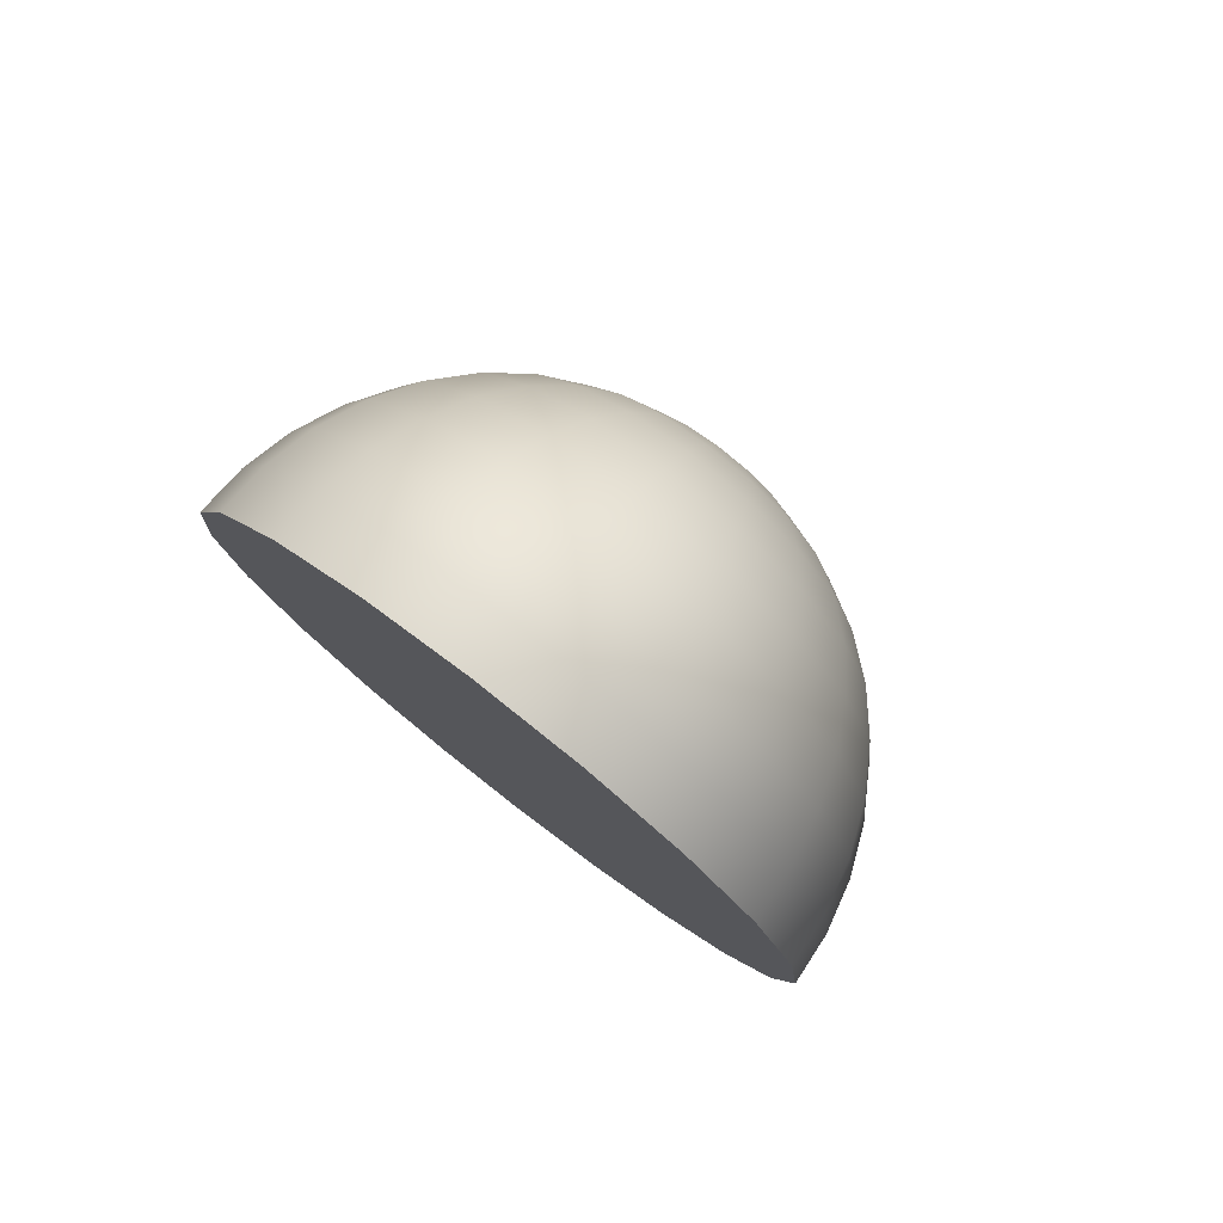
<metadata>
{"format":"obj","ext":"obj","renderer":"f3d","projection":"perspective","resolution":1024,"background":"white","views":[{"elev":79.8,"azim":37.5,"up":"+Z"}]}
</metadata>
<code>
v 0.2378 -0.2061 -0.4582
v 0.125 -0.2061 -0.5386
v 0.1093 -0.1464 -0.4707
v 0.2078 -0.1464 -0.4004
v 0 -0.09549 -0.4114
v -0.09082 -0.09549 -0.3913
v -0.07014 -0.0545 -0.3022
v 0 -0.0545 -0.3178
v -0.2378 -0.09549 -0.2418
v -0.2795 -0.09549 -0.1271
v -0.2159 -0.0545 -0.0982
v -0.1836 -0.0545 -0.1868
v -0.4045 -0.2061 0
v -0.3847 -0.2061 0.175
v -0.3362 -0.1464 0.153
v -0.3536 -0.1464 0
v 0.3847 -0.3455 -0.3913
v 0.2795 -0.3455 -0.5386
v 0.2619 -0.273 -0.5046
v 0.3604 -0.273 -0.3666
v -0.4523 -0.3455 0.2057
v -0.3847 -0.3455 0.3913
v -0.3604 -0.273 0.3666
v -0.4237 -0.273 0.1927
v 0.09082 -0.09549 -0.3913
v 0.07014 -0.0545 -0.3022
v -0.2939 -0.09549 0
v -0.227 -0.0545 0
v 0.1727 -0.09549 -0.3329
v -0.2795 -0.09549 0.1271
v -0.1334 -0.0545 -0.2571
v -0.09082 -0.02447 -0.175
v -0.04775 -0.02447 -0.2057
v -0.125 -0.02447 -0.1271
v 0.3273 -0.2061 -0.3329
v -0.3273 -0.2061 0.3329
v 0.4755 -0.5 -0.2163
v 0.4045 -0.5 -0.4114
v 0.3995 -0.4218 -0.4064
v 0.4697 -0.4218 -0.2136
v 0 -0.02447 -0.2163
v -0.1469 -0.02447 -0.06684
v -0.4045 -0.5 0.4114
v -0.2939 -0.5 0.5663
v -0.2903 -0.4218 0.5593
v -0.3995 -0.4218 0.4064
v 0.286 -0.1464 -0.2909
v 0.1334 -0.0545 -0.2571
v -0.2159 -0.0545 0.0982
v -0.286 -0.1464 0.2909
v 0.04775 -0.02447 -0.2057
v -0.02417 -0.006156 -0.1041
v -0.04598 -0.006156 -0.08859
v 0 0 0
v -0.06328 -0.006156 -0.06437
v -0.1545 -0.02447 0
v 0 -0.006156 -0.1095
v -0.07439 -0.006156 -0.03384
v 0.4523 -0.3455 -0.2057
v 0.02417 -0.006156 -0.1041
v -0.07822 -0.006156 0
v -0.2795 -0.3455 0.5386
v 0.04598 -0.006156 -0.08859
v -0.07439 -0.006156 0.03384
v 0.06328 -0.006156 -0.06437
v -0.06328 -0.006156 0.06437
v 0.07439 -0.006156 -0.03384
v -0.04598 -0.006156 0.08859
v 0.2378 -0.09549 -0.2418
v -0.2378 -0.09549 0.2418
v 0.07822 -0.006156 0
v -0.02417 -0.006156 0.1041
v 0.4237 -0.273 -0.1927
v 0.09082 -0.02447 -0.175
v 0.07439 -0.006156 0.03384
v -0 -0.006156 0.1095
v -0.1469 -0.02447 0.06684
v -0.2619 -0.273 0.5046
v 0.06328 -0.006156 0.06437
v 0.02417 -0.006156 0.1041
v 0.04598 -0.006156 0.08859
v 0.1836 -0.0545 -0.1868
v -0.1836 -0.0545 0.1868
v 0.3847 -0.2061 -0.175
v -0.2378 -0.2061 0.4582
v 0.125 -0.02447 -0.1271
v -0.125 -0.02447 0.1271
v 0.5 -0.5 0
v 0.4938 -0.4218 0
v 0.3362 -0.1464 -0.153
v -0.1545 -0.5 0.6657
v -0.1526 -0.4218 0.6575
v -0.2078 -0.1464 0.4004
v 0.2795 -0.09549 -0.1271
v -0.1727 -0.09549 0.3329
v 0.4755 -0.3455 0
v 0.2159 -0.0545 -0.0982
v -0.1469 -0.3455 0.6332
v -0.1334 -0.0545 0.2571
v 0.1469 -0.02447 -0.06684
v -0.09082 -0.02447 0.175
v 0.4455 -0.273 0
v -0.1377 -0.273 0.5932
v 0.1545 -0.02447 0
v -0.04775 -0.02447 0.2057
v 0.4045 -0.2061 0
v -0.125 -0.2061 0.5386
v 0.227 -0.0545 0
v -0.07014 -0.0545 0.3022
v 0.3536 -0.1464 0
v -0.1093 -0.1464 0.4707
v 0.2939 -0.09549 0
v 0.1469 -0.02447 0.06684
v -0 -0.02447 0.2163
v -0.09082 -0.09549 0.3913
v 0.4755 -0.5 0.2163
v 0.4697 -0.4218 0.2136
v -0 -0.5 0.7
v -0 -0.4218 0.6914
v 0.125 -0.02447 0.1271
v 0.04775 -0.02447 0.2057
v 0.09082 -0.02447 0.175
v 0.2159 -0.0545 0.0982
v -0 -0.0545 0.3178
v 0.4523 -0.3455 0.2057
v -0 -0.3455 0.6657
v 0.2795 -0.09549 0.1271
v 0.4237 -0.273 0.1927
v -0 -0.09549 0.4114
v 0.1836 -0.0545 0.1868
v -0 -0.273 0.6237
v 0.07014 -0.0545 0.3022
v 0.3362 -0.1464 0.153
v 0.3847 -0.2061 0.175
v -0 -0.1464 0.495
v -0 -0.2061 0.5663
v 0.1334 -0.0545 0.2571
v 0.4045 -0.5 0.4114
v 0.3995 -0.4218 0.4064
v 0.1545 -0.5 0.6657
v 0.1526 -0.4218 0.6575
v 0.2378 -0.09549 0.2418
v 0.09082 -0.09549 0.3913
v 0.3847 -0.3455 0.3913
v 0.1469 -0.3455 0.6332
v 0.1727 -0.09549 0.3329
v 0.286 -0.1464 0.2909
v 0.1093 -0.1464 0.4707
v 0.2939 -0.5 0.5663
v 0.2903 -0.4218 0.5593
v 0.3604 -0.273 0.3666
v 0.1377 -0.273 0.5932
v 0.3273 -0.2061 0.3329
v 0.125 -0.2061 0.5386
v 0.2078 -0.1464 0.4004
v 0.2795 -0.3455 0.5386
v 0.2378 -0.2061 0.4582
v 0.2619 -0.273 0.5046
v -0.4697 -0.4218 0.2136
v -0.3362 -0.1464 -0.153
v -0.1727 -0.09549 -0.3329
v 0 -0.1464 -0.495
v 0.2903 -0.4218 -0.5593
v -0.4455 -0.273 0
v 0.1377 -0.273 -0.5932
v -0.4755 -0.5 0.2163
v 0.2939 -0.5 -0.5663
v -0.286 -0.1464 -0.2909
v -0.1093 -0.1464 -0.4707
v -0.3847 -0.2061 -0.175
v 0 -0.2061 -0.5663
v -0.4755 -0.3455 0
v -0.2078 -0.1464 -0.4004
v 0.1469 -0.3455 -0.6332
v -0.4237 -0.273 -0.1927
v -0.3273 -0.2061 -0.3329
v -0.4938 -0.4218 0
v -0.125 -0.2061 -0.5386
v 0 -0.273 -0.6237
v 0.1526 -0.4218 -0.6575
v -0.5 -0.5 1e-06
v -0.5 -0.5 0
v -0.5 -0.5 0
v -0.5 -0.5 -1e-06
v -0.2378 -0.2061 -0.4582
v 0.1545 -0.5 -0.6657
v -0.4523 -0.3455 -0.2057
v 0 -0.3455 -0.6657
v -0.3604 -0.273 -0.3666
v -0.1377 -0.273 -0.5932
v -0.2619 -0.273 -0.5046
v -0.4697 -0.4218 -0.2136
v 0 -0.4218 -0.6914
v -0.3847 -0.3455 -0.3913
v -0.1469 -0.3455 -0.6332
v 0 -0.5 -0.7
v -0.2795 -0.3455 -0.5386
v -0.3995 -0.4218 -0.4064
v -0.1526 -0.4218 -0.6575
v -0.4755 -0.5 -0.2163
v -0.4045 -0.5 -0.4114
v -0.2939 -0.5 -0.5663
v -0.1545 -0.5 -0.6657
v -0.2903 -0.4218 -0.5593
f 2 3 1
f 1 3 4
f 5 6 8
f 8 6 7
f 9 10 12
f 12 10 11
f 14 15 13
f 13 15 16
f 18 19 17
f 17 19 20
f 22 23 21
f 21 23 24
f 5 8 25
f 25 8 26
f 10 27 11
f 11 27 28
f 3 25 4
f 4 25 29
f 15 30 16
f 16 30 27
f 7 31 33
f 33 31 32
f 31 12 32
f 32 12 34
f 19 1 20
f 20 1 35
f 23 36 24
f 24 36 14
f 38 39 37
f 37 39 40
f 8 7 41
f 41 7 33
f 12 11 34
f 34 11 42
f 44 45 43
f 43 45 46
f 1 4 35
f 35 4 47
f 25 26 29
f 29 26 48
f 30 49 27
f 27 49 28
f 36 50 14
f 14 50 15
f 8 41 26
f 26 41 51
f 52 53 54
f 53 55 54
f 11 28 42
f 42 28 56
f 57 52 54
f 55 58 54
f 39 17 40
f 40 17 59
f 60 57 54
f 58 61 54
f 45 62 46
f 46 62 22
f 63 60 54
f 61 64 54
f 65 63 54
f 64 66 54
f 67 65 54
f 66 68 54
f 4 29 47
f 47 29 69
f 33 32 52
f 52 32 53
f 32 34 53
f 53 34 55
f 50 70 15
f 15 70 30
f 71 67 54
f 68 72 54
f 17 20 59
f 59 20 73
f 41 33 57
f 57 33 52
f 34 42 55
f 55 42 58
f 26 51 48
f 48 51 74
f 75 71 54
f 72 76 54
f 49 77 28
f 28 77 56
f 62 78 22
f 22 78 23
f 79 75 54
f 76 80 54
f 81 79 54
f 80 81 54
f 41 57 51
f 51 57 60
f 42 56 58
f 58 56 61
f 29 48 69
f 69 48 82
f 70 83 30
f 30 83 49
f 20 35 73
f 73 35 84
f 78 85 23
f 23 85 36
f 51 60 74
f 74 60 63
f 77 64 56
f 56 64 61
f 48 74 82
f 82 74 86
f 83 87 49
f 49 87 77
f 37 40 88
f 88 40 89
f 35 47 84
f 84 47 90
f 91 92 44
f 44 92 45
f 85 93 36
f 36 93 50
f 74 63 86
f 86 63 65
f 87 66 77
f 77 66 64
f 47 69 90
f 90 69 94
f 93 95 50
f 50 95 70
f 40 59 89
f 89 59 96
f 69 82 94
f 94 82 97
f 92 98 45
f 45 98 62
f 95 99 70
f 70 99 83
f 82 86 97
f 97 86 100
f 99 101 83
f 83 101 87
f 86 65 100
f 100 65 67
f 101 68 87
f 87 68 66
f 59 73 96
f 96 73 102
f 98 103 62
f 62 103 78
f 100 67 104
f 104 67 71
f 105 72 101
f 101 72 68
f 73 84 102
f 102 84 106
f 103 107 78
f 78 107 85
f 97 100 108
f 108 100 104
f 109 105 99
f 99 105 101
f 84 90 106
f 106 90 110
f 107 111 85
f 85 111 93
f 94 97 112
f 112 97 108
f 113 104 75
f 75 104 71
f 90 94 110
f 110 94 112
f 114 76 105
f 105 76 72
f 115 109 95
f 95 109 99
f 116 88 117
f 117 88 89
f 111 115 93
f 93 115 95
f 118 119 91
f 91 119 92
f 120 113 79
f 79 113 75
f 114 121 76
f 76 121 80
f 122 120 81
f 81 120 79
f 121 122 80
f 80 122 81
f 123 108 113
f 113 108 104
f 124 114 109
f 109 114 105
f 117 89 125
f 125 89 96
f 119 126 92
f 92 126 98
f 127 112 123
f 123 112 108
f 125 96 128
f 128 96 102
f 129 124 115
f 115 124 109
f 130 123 120
f 120 123 113
f 126 131 98
f 98 131 103
f 124 132 114
f 114 132 121
f 133 110 127
f 127 110 112
f 128 102 134
f 134 102 106
f 135 129 111
f 111 129 115
f 131 136 103
f 103 136 107
f 134 106 133
f 133 106 110
f 137 130 122
f 122 130 120
f 132 137 121
f 121 137 122
f 136 135 107
f 107 135 111
f 138 116 139
f 139 116 117
f 118 140 119
f 119 140 141
f 142 127 130
f 130 127 123
f 129 143 124
f 124 143 132
f 139 117 144
f 144 117 125
f 119 141 126
f 126 141 145
f 146 142 137
f 137 142 130
f 143 146 132
f 132 146 137
f 147 133 142
f 142 133 127
f 135 148 129
f 129 148 143
f 149 138 150
f 150 138 139
f 140 149 141
f 141 149 150
f 144 125 151
f 151 125 128
f 126 145 131
f 131 145 152
f 153 134 147
f 147 134 133
f 136 154 135
f 135 154 148
f 151 128 153
f 153 128 134
f 131 152 136
f 136 152 154
f 155 147 146
f 146 147 142
f 148 155 143
f 143 155 146
f 150 139 156
f 156 139 144
f 141 150 145
f 145 150 156
f 157 153 155
f 155 153 147
f 154 157 148
f 148 157 155
f 156 144 158
f 158 144 151
f 145 156 152
f 152 156 158
f 158 151 157
f 157 151 153
f 152 158 154
f 154 158 157
f 46 22 159
f 159 22 21
f 160 16 10
f 10 16 27
f 161 9 31
f 31 9 12
f 6 161 7
f 7 161 31
f 162 5 3
f 3 5 25
f 163 18 39
f 39 18 17
f 24 14 164
f 164 14 13
f 165 2 19
f 19 2 1
f 43 46 166
f 166 46 159
f 167 163 38
f 38 163 39
f 168 160 9
f 9 160 10
f 162 169 5
f 5 169 6
f 170 13 160
f 160 13 16
f 171 162 2
f 2 162 3
f 21 24 172
f 172 24 164
f 173 168 161
f 161 168 9
f 169 173 6
f 6 173 161
f 174 165 18
f 18 165 19
f 175 164 170
f 170 164 13
f 176 170 168
f 168 170 160
f 159 21 177
f 177 21 172
f 171 178 162
f 162 178 169
f 179 171 165
f 165 171 2
f 180 174 163
f 163 174 18
f 181 182 183
f 181 183 184
f 183 182 184
f 185 176 173
f 173 176 168
f 178 185 169
f 169 185 173
f 186 180 167
f 167 180 163
f 187 172 175
f 175 172 164
f 188 179 174
f 174 179 165
f 189 175 176
f 176 175 170
f 179 190 171
f 171 190 178
f 191 189 185
f 185 189 176
f 190 191 178
f 178 191 185
f 192 177 187
f 187 177 172
f 193 188 180
f 180 188 174
f 194 187 189
f 189 187 175
f 188 195 179
f 179 195 190
f 196 193 186
f 186 193 180
f 181 166 182
f 182 166 177
f 166 159 177
f 197 194 191
f 191 194 189
f 195 197 190
f 190 197 191
f 198 192 194
f 194 192 187
f 193 199 188
f 188 199 195
f 184 200 181
f 118 91 140
f 140 91 149
f 91 44 149
f 149 44 138
f 44 43 138
f 138 43 116
f 43 166 116
f 116 166 88
f 166 181 88
f 88 181 37
f 181 200 37
f 200 201 37
f 37 201 38
f 201 202 38
f 38 202 167
f 202 203 167
f 203 196 167
f 196 186 167
f 204 198 197
f 197 198 194
f 199 204 195
f 195 204 197
f 201 200 198
f 198 200 192
f 196 203 193
f 193 203 199
f 202 201 204
f 204 201 198
f 203 202 199
f 199 202 204
f 182 177 184
f 200 184 192
f 184 177 192
v 0.2378 -0.2061 -0.4582
v 0.125 -0.2061 -0.5386
v 0.1093 -0.1464 -0.4707
v 0.2078 -0.1464 -0.4004
v 0 -0.09549 -0.4114
v -0.09082 -0.09549 -0.3913
v -0.07014 -0.0545 -0.3022
v 0 -0.0545 -0.3178
v -0.2378 -0.09549 -0.2418
v -0.2795 -0.09549 -0.1271
v -0.2159 -0.0545 -0.0982
v -0.1836 -0.0545 -0.1868
v -0.4045 -0.2061 0
v -0.3847 -0.2061 0.175
v -0.3362 -0.1464 0.153
v -0.3536 -0.1464 0
v 0.3847 -0.3455 -0.3913
v 0.2795 -0.3455 -0.5386
v 0.2619 -0.273 -0.5046
v 0.3604 -0.273 -0.3666
v -0.4523 -0.3455 0.2057
v -0.3847 -0.3455 0.3913
v -0.3604 -0.273 0.3666
v -0.4237 -0.273 0.1927
v 0.09082 -0.09549 -0.3913
v 0.07014 -0.0545 -0.3022
v -0.2939 -0.09549 0
v -0.227 -0.0545 0
v 0.1727 -0.09549 -0.3329
v -0.2795 -0.09549 0.1271
v -0.1334 -0.0545 -0.2571
v -0.09082 -0.02447 -0.175
v -0.04775 -0.02447 -0.2057
v -0.125 -0.02447 -0.1271
v 0.3273 -0.2061 -0.3329
v -0.3273 -0.2061 0.3329
v 0.4755 -0.5 -0.2163
v 0.4045 -0.5 -0.4114
v 0.3995 -0.4218 -0.4064
v 0.4697 -0.4218 -0.2136
v 0 -0.02447 -0.2163
v -0.1469 -0.02447 -0.06684
v -0.4045 -0.5 0.4114
v -0.2939 -0.5 0.5663
v -0.2903 -0.4218 0.5593
v -0.3995 -0.4218 0.4064
v 0.286 -0.1464 -0.2909
v 0.1334 -0.0545 -0.2571
v -0.2159 -0.0545 0.0982
v -0.286 -0.1464 0.2909
v 0.04775 -0.02447 -0.2057
v -0.02417 -0.006156 -0.1041
v -0.04598 -0.006156 -0.08859
v 0 0 0
v -0.06328 -0.006156 -0.06437
v -0.1545 -0.02447 0
v 0 -0.006156 -0.1095
v -0.07439 -0.006156 -0.03384
v 0.4523 -0.3455 -0.2057
v 0.02417 -0.006156 -0.1041
v -0.07822 -0.006156 0
v -0.2795 -0.3455 0.5386
v 0.04598 -0.006156 -0.08859
v -0.07439 -0.006156 0.03384
v 0.06328 -0.006156 -0.06437
v -0.06328 -0.006156 0.06437
v 0.07439 -0.006156 -0.03384
v -0.04598 -0.006156 0.08859
v 0.2378 -0.09549 -0.2418
v -0.2378 -0.09549 0.2418
v 0.07822 -0.006156 0
v -0.02417 -0.006156 0.1041
v 0.4237 -0.273 -0.1927
v 0.09082 -0.02447 -0.175
v 0.07439 -0.006156 0.03384
v -0 -0.006156 0.1095
v -0.1469 -0.02447 0.06684
v -0.2619 -0.273 0.5046
v 0.06328 -0.006156 0.06437
v 0.02417 -0.006156 0.1041
v 0.04598 -0.006156 0.08859
v 0.1836 -0.0545 -0.1868
v -0.1836 -0.0545 0.1868
v 0.3847 -0.2061 -0.175
v -0.2378 -0.2061 0.4582
v 0.125 -0.02447 -0.1271
v -0.125 -0.02447 0.1271
v 0.5 -0.5 0
v 0.4938 -0.4218 0
v 0.3362 -0.1464 -0.153
v -0.1545 -0.5 0.6657
v -0.1526 -0.4218 0.6575
v -0.2078 -0.1464 0.4004
v 0.2795 -0.09549 -0.1271
v -0.1727 -0.09549 0.3329
v 0.4755 -0.3455 0
v 0.2159 -0.0545 -0.0982
v -0.1469 -0.3455 0.6332
v -0.1334 -0.0545 0.2571
v 0.1469 -0.02447 -0.06684
v -0.09082 -0.02447 0.175
v 0.4455 -0.273 0
v -0.1377 -0.273 0.5932
v 0.1545 -0.02447 0
v -0.04775 -0.02447 0.2057
v 0.4045 -0.2061 0
v -0.125 -0.2061 0.5386
v 0.227 -0.0545 0
v -0.07014 -0.0545 0.3022
v 0.3536 -0.1464 0
v -0.1093 -0.1464 0.4707
v 0.2939 -0.09549 0
v 0.1469 -0.02447 0.06684
v -0 -0.02447 0.2163
v -0.09082 -0.09549 0.3913
v 0.4755 -0.5 0.2163
v 0.4697 -0.4218 0.2136
v -0 -0.5 0.7
v -0 -0.4218 0.6914
v 0.125 -0.02447 0.1271
v 0.04775 -0.02447 0.2057
v 0.09082 -0.02447 0.175
v 0.2159 -0.0545 0.0982
v -0 -0.0545 0.3178
v 0.4523 -0.3455 0.2057
v -0 -0.3455 0.6657
v 0.2795 -0.09549 0.1271
v 0.4237 -0.273 0.1927
v -0 -0.09549 0.4114
v 0.1836 -0.0545 0.1868
v -0 -0.273 0.6237
v 0.07014 -0.0545 0.3022
v 0.3362 -0.1464 0.153
v 0.3847 -0.2061 0.175
v -0 -0.1464 0.495
v -0 -0.2061 0.5663
v 0.1334 -0.0545 0.2571
v 0.4045 -0.5 0.4114
v 0.3995 -0.4218 0.4064
v 0.1545 -0.5 0.6657
v 0.1526 -0.4218 0.6575
v 0.2378 -0.09549 0.2418
v 0.09082 -0.09549 0.3913
v 0.3847 -0.3455 0.3913
v 0.1469 -0.3455 0.6332
v 0.1727 -0.09549 0.3329
v 0.286 -0.1464 0.2909
v 0.1093 -0.1464 0.4707
v 0.2939 -0.5 0.5663
v 0.2903 -0.4218 0.5593
v 0.3604 -0.273 0.3666
v 0.1377 -0.273 0.5932
v 0.3273 -0.2061 0.3329
v 0.125 -0.2061 0.5386
v 0.2078 -0.1464 0.4004
v 0.2795 -0.3455 0.5386
v 0.2378 -0.2061 0.4582
v 0.2619 -0.273 0.5046
v -0.4697 -0.4218 0.2136
v -0.3362 -0.1464 -0.153
v -0.1727 -0.09549 -0.3329
v 0 -0.1464 -0.495
v 0.2903 -0.4218 -0.5593
v -0.4455 -0.273 0
v 0.1377 -0.273 -0.5932
v -0.4755 -0.5 0.2163
v 0.2939 -0.5 -0.5663
v -0.286 -0.1464 -0.2909
v -0.1093 -0.1464 -0.4707
v -0.3847 -0.2061 -0.175
v 0 -0.2061 -0.5663
v -0.4755 -0.3455 0
v -0.2078 -0.1464 -0.4004
v 0.1469 -0.3455 -0.6332
v -0.4237 -0.273 -0.1927
v -0.3273 -0.2061 -0.3329
v -0.4938 -0.4218 0
v -0.125 -0.2061 -0.5386
v 0 -0.273 -0.6237
v 0.1526 -0.4218 -0.6575
v -0.5 -0.5 1e-06
v -0.5 -0.5 0
v -0.5 -0.5 0
v -0.5 -0.5 -1e-06
v -0.2378 -0.2061 -0.4582
v 0.1545 -0.5 -0.6657
v -0.4523 -0.3455 -0.2057
v 0 -0.3455 -0.6657
v -0.3604 -0.273 -0.3666
v -0.1377 -0.273 -0.5932
v -0.2619 -0.273 -0.5046
v -0.4697 -0.4218 -0.2136
v 0 -0.4218 -0.6914
v -0.3847 -0.3455 -0.3913
v -0.1469 -0.3455 -0.6332
v 0 -0.5 -0.7
v -0.2795 -0.3455 -0.5386
v -0.3995 -0.4218 -0.4064
v -0.1526 -0.4218 -0.6575
v -0.4755 -0.5 -0.2163
v -0.4045 -0.5 -0.4114
v -0.2939 -0.5 -0.5663
v -0.1545 -0.5 -0.6657
v -0.2903 -0.4218 -0.5593
f 206 207 205
f 205 207 208
f 209 210 212
f 212 210 211
f 213 214 216
f 216 214 215
f 218 219 217
f 217 219 220
f 222 223 221
f 221 223 224
f 226 227 225
f 225 227 228
f 209 212 229
f 229 212 230
f 214 231 215
f 215 231 232
f 207 229 208
f 208 229 233
f 219 234 220
f 220 234 231
f 211 235 237
f 237 235 236
f 235 216 236
f 236 216 238
f 223 205 224
f 224 205 239
f 227 240 228
f 228 240 218
f 242 243 241
f 241 243 244
f 212 211 245
f 245 211 237
f 216 215 238
f 238 215 246
f 248 249 247
f 247 249 250
f 205 208 239
f 239 208 251
f 229 230 233
f 233 230 252
f 234 253 231
f 231 253 232
f 240 254 218
f 218 254 219
f 212 245 230
f 230 245 255
f 256 257 258
f 257 259 258
f 215 232 246
f 246 232 260
f 261 256 258
f 259 262 258
f 243 221 244
f 244 221 263
f 264 261 258
f 262 265 258
f 249 266 250
f 250 266 226
f 267 264 258
f 265 268 258
f 269 267 258
f 268 270 258
f 271 269 258
f 270 272 258
f 208 233 251
f 251 233 273
f 237 236 256
f 256 236 257
f 236 238 257
f 257 238 259
f 254 274 219
f 219 274 234
f 275 271 258
f 272 276 258
f 221 224 263
f 263 224 277
f 245 237 261
f 261 237 256
f 238 246 259
f 259 246 262
f 230 255 252
f 252 255 278
f 279 275 258
f 276 280 258
f 253 281 232
f 232 281 260
f 266 282 226
f 226 282 227
f 283 279 258
f 280 284 258
f 285 283 258
f 284 285 258
f 245 261 255
f 255 261 264
f 246 260 262
f 262 260 265
f 233 252 273
f 273 252 286
f 274 287 234
f 234 287 253
f 224 239 277
f 277 239 288
f 282 289 227
f 227 289 240
f 255 264 278
f 278 264 267
f 281 268 260
f 260 268 265
f 252 278 286
f 286 278 290
f 287 291 253
f 253 291 281
f 241 244 292
f 292 244 293
f 239 251 288
f 288 251 294
f 295 296 248
f 248 296 249
f 289 297 240
f 240 297 254
f 278 267 290
f 290 267 269
f 291 270 281
f 281 270 268
f 251 273 294
f 294 273 298
f 297 299 254
f 254 299 274
f 244 263 293
f 293 263 300
f 273 286 298
f 298 286 301
f 296 302 249
f 249 302 266
f 299 303 274
f 274 303 287
f 286 290 301
f 301 290 304
f 303 305 287
f 287 305 291
f 290 269 304
f 304 269 271
f 305 272 291
f 291 272 270
f 263 277 300
f 300 277 306
f 302 307 266
f 266 307 282
f 304 271 308
f 308 271 275
f 309 276 305
f 305 276 272
f 277 288 306
f 306 288 310
f 307 311 282
f 282 311 289
f 301 304 312
f 312 304 308
f 313 309 303
f 303 309 305
f 288 294 310
f 310 294 314
f 311 315 289
f 289 315 297
f 298 301 316
f 316 301 312
f 317 308 279
f 279 308 275
f 294 298 314
f 314 298 316
f 318 280 309
f 309 280 276
f 319 313 299
f 299 313 303
f 320 292 321
f 321 292 293
f 315 319 297
f 297 319 299
f 322 323 295
f 295 323 296
f 324 317 283
f 283 317 279
f 318 325 280
f 280 325 284
f 326 324 285
f 285 324 283
f 325 326 284
f 284 326 285
f 327 312 317
f 317 312 308
f 328 318 313
f 313 318 309
f 321 293 329
f 329 293 300
f 323 330 296
f 296 330 302
f 331 316 327
f 327 316 312
f 329 300 332
f 332 300 306
f 333 328 319
f 319 328 313
f 334 327 324
f 324 327 317
f 330 335 302
f 302 335 307
f 328 336 318
f 318 336 325
f 337 314 331
f 331 314 316
f 332 306 338
f 338 306 310
f 339 333 315
f 315 333 319
f 335 340 307
f 307 340 311
f 338 310 337
f 337 310 314
f 341 334 326
f 326 334 324
f 336 341 325
f 325 341 326
f 340 339 311
f 311 339 315
f 342 320 343
f 343 320 321
f 322 344 323
f 323 344 345
f 346 331 334
f 334 331 327
f 333 347 328
f 328 347 336
f 343 321 348
f 348 321 329
f 323 345 330
f 330 345 349
f 350 346 341
f 341 346 334
f 347 350 336
f 336 350 341
f 351 337 346
f 346 337 331
f 339 352 333
f 333 352 347
f 353 342 354
f 354 342 343
f 344 353 345
f 345 353 354
f 348 329 355
f 355 329 332
f 330 349 335
f 335 349 356
f 357 338 351
f 351 338 337
f 340 358 339
f 339 358 352
f 355 332 357
f 357 332 338
f 335 356 340
f 340 356 358
f 359 351 350
f 350 351 346
f 352 359 347
f 347 359 350
f 354 343 360
f 360 343 348
f 345 354 349
f 349 354 360
f 361 357 359
f 359 357 351
f 358 361 352
f 352 361 359
f 360 348 362
f 362 348 355
f 349 360 356
f 356 360 362
f 362 355 361
f 361 355 357
f 356 362 358
f 358 362 361
f 250 226 363
f 363 226 225
f 364 220 214
f 214 220 231
f 365 213 235
f 235 213 216
f 210 365 211
f 211 365 235
f 366 209 207
f 207 209 229
f 367 222 243
f 243 222 221
f 228 218 368
f 368 218 217
f 369 206 223
f 223 206 205
f 247 250 370
f 370 250 363
f 371 367 242
f 242 367 243
f 372 364 213
f 213 364 214
f 366 373 209
f 209 373 210
f 374 217 364
f 364 217 220
f 375 366 206
f 206 366 207
f 225 228 376
f 376 228 368
f 377 372 365
f 365 372 213
f 373 377 210
f 210 377 365
f 378 369 222
f 222 369 223
f 379 368 374
f 374 368 217
f 380 374 372
f 372 374 364
f 363 225 381
f 381 225 376
f 375 382 366
f 366 382 373
f 383 375 369
f 369 375 206
f 384 378 367
f 367 378 222
f 385 386 387
f 385 387 388
f 387 386 388
f 389 380 377
f 377 380 372
f 382 389 373
f 373 389 377
f 390 384 371
f 371 384 367
f 391 376 379
f 379 376 368
f 392 383 378
f 378 383 369
f 393 379 380
f 380 379 374
f 383 394 375
f 375 394 382
f 395 393 389
f 389 393 380
f 394 395 382
f 382 395 389
f 396 381 391
f 391 381 376
f 397 392 384
f 384 392 378
f 398 391 393
f 393 391 379
f 392 399 383
f 383 399 394
f 400 397 390
f 390 397 384
f 385 370 386
f 386 370 381
f 370 363 381
f 401 398 395
f 395 398 393
f 399 401 394
f 394 401 395
f 402 396 398
f 398 396 391
f 397 403 392
f 392 403 399
f 388 404 385
f 322 295 344
f 344 295 353
f 295 248 353
f 353 248 342
f 248 247 342
f 342 247 320
f 247 370 320
f 320 370 292
f 370 385 292
f 292 385 241
f 385 404 241
f 404 405 241
f 241 405 242
f 405 406 242
f 242 406 371
f 406 407 371
f 407 400 371
f 400 390 371
f 408 402 401
f 401 402 398
f 403 408 399
f 399 408 401
f 405 404 402
f 402 404 396
f 400 407 397
f 397 407 403
f 406 405 408
f 408 405 402
f 407 406 403
f 403 406 408
f 386 381 388
f 404 388 396
f 388 381 396

</code>
